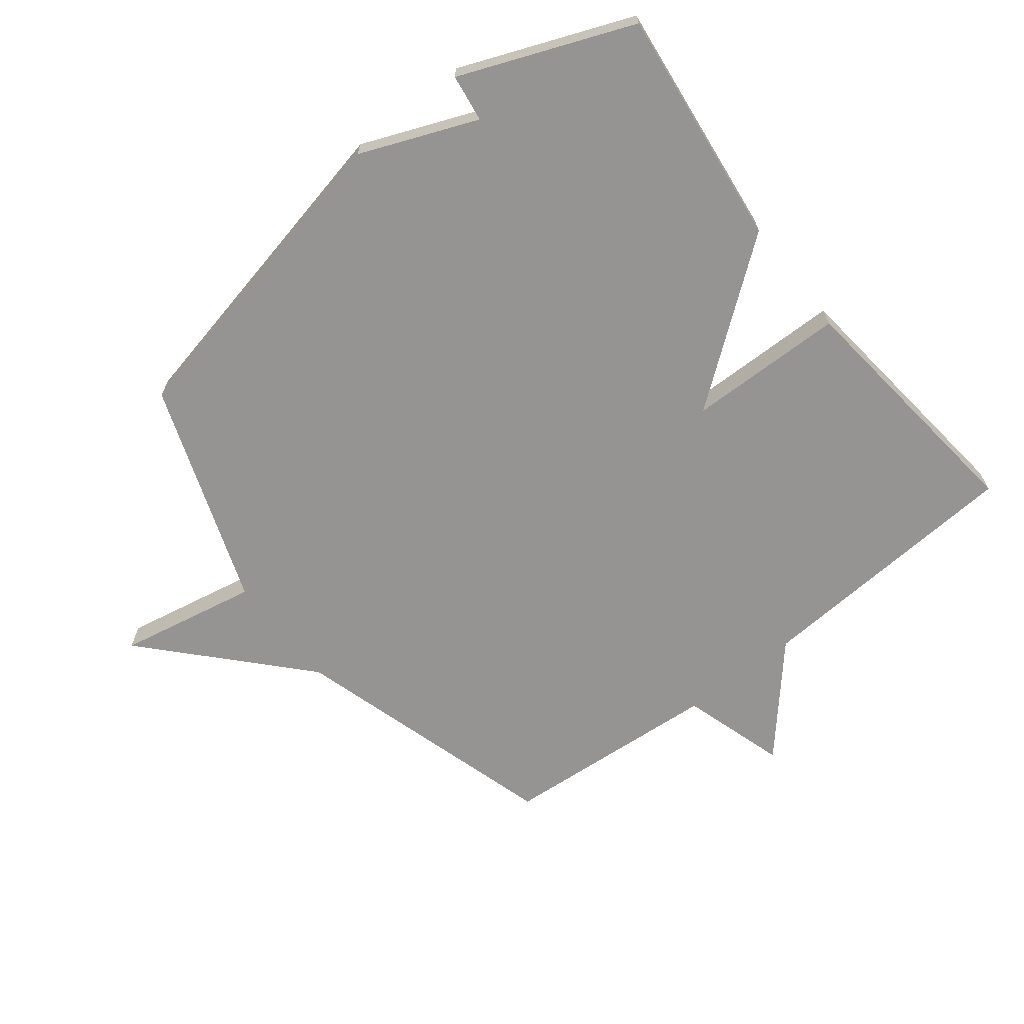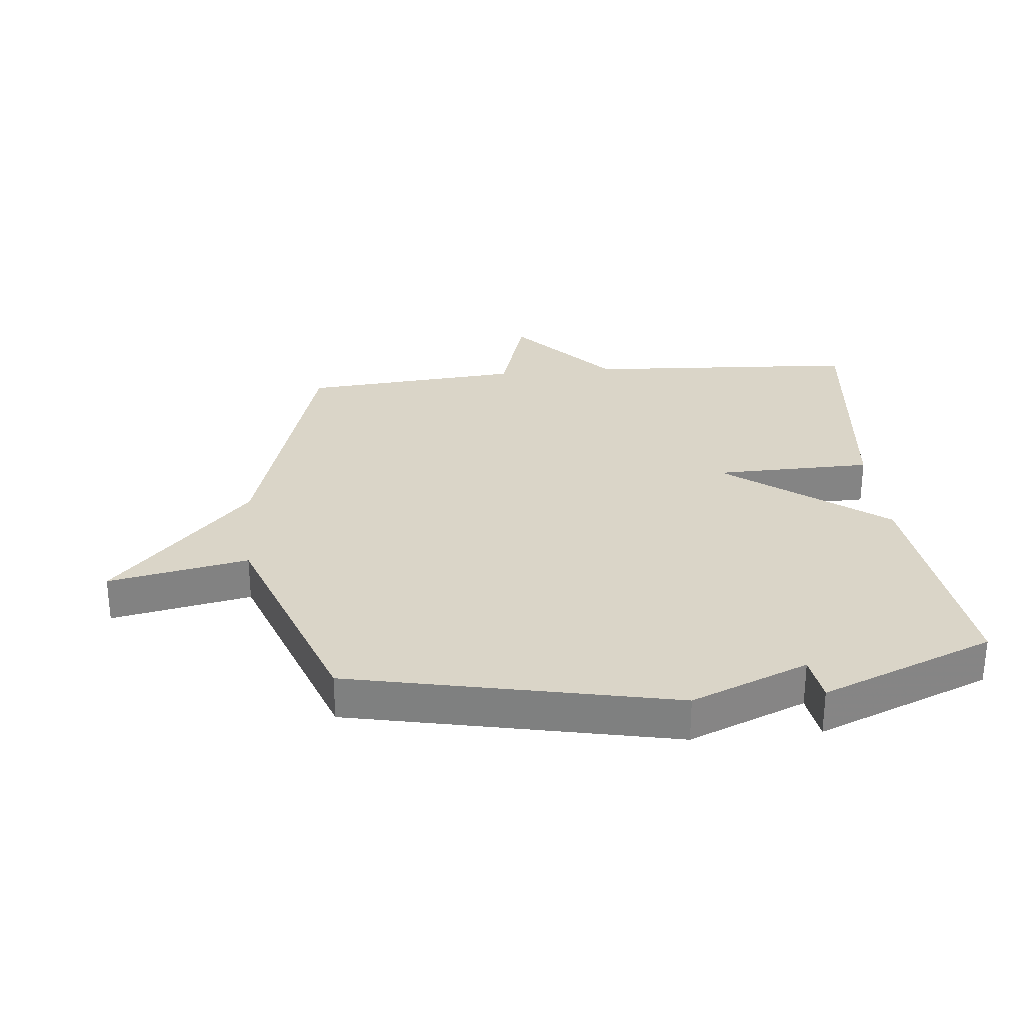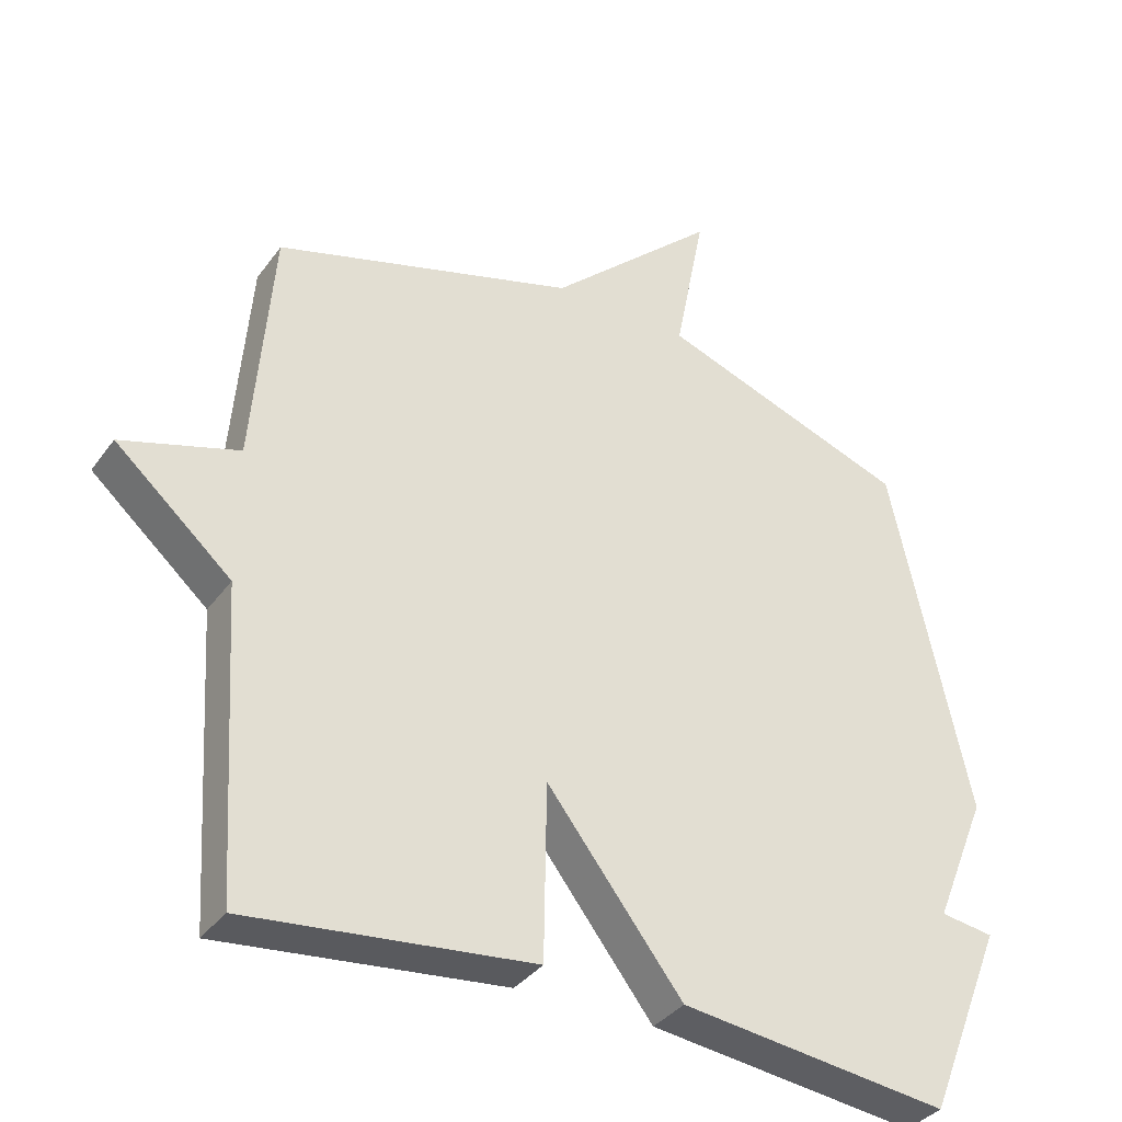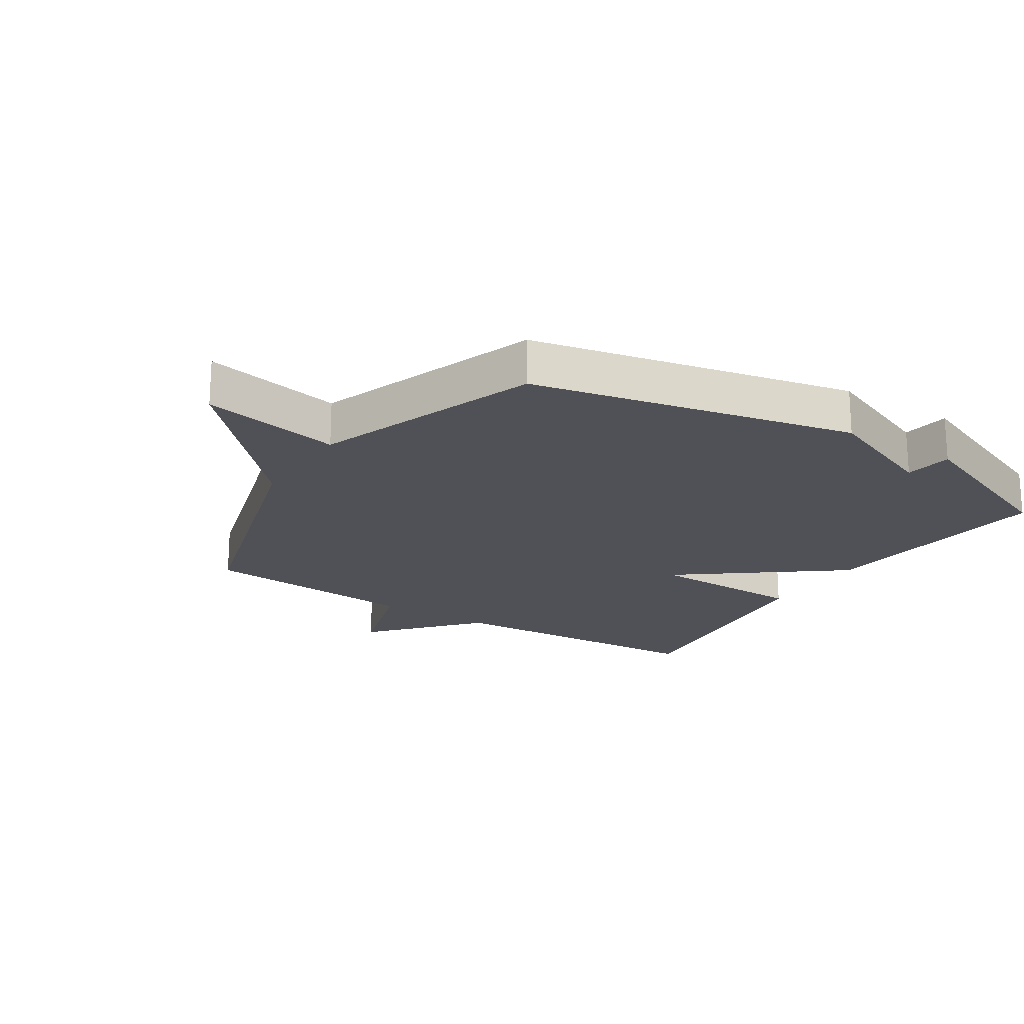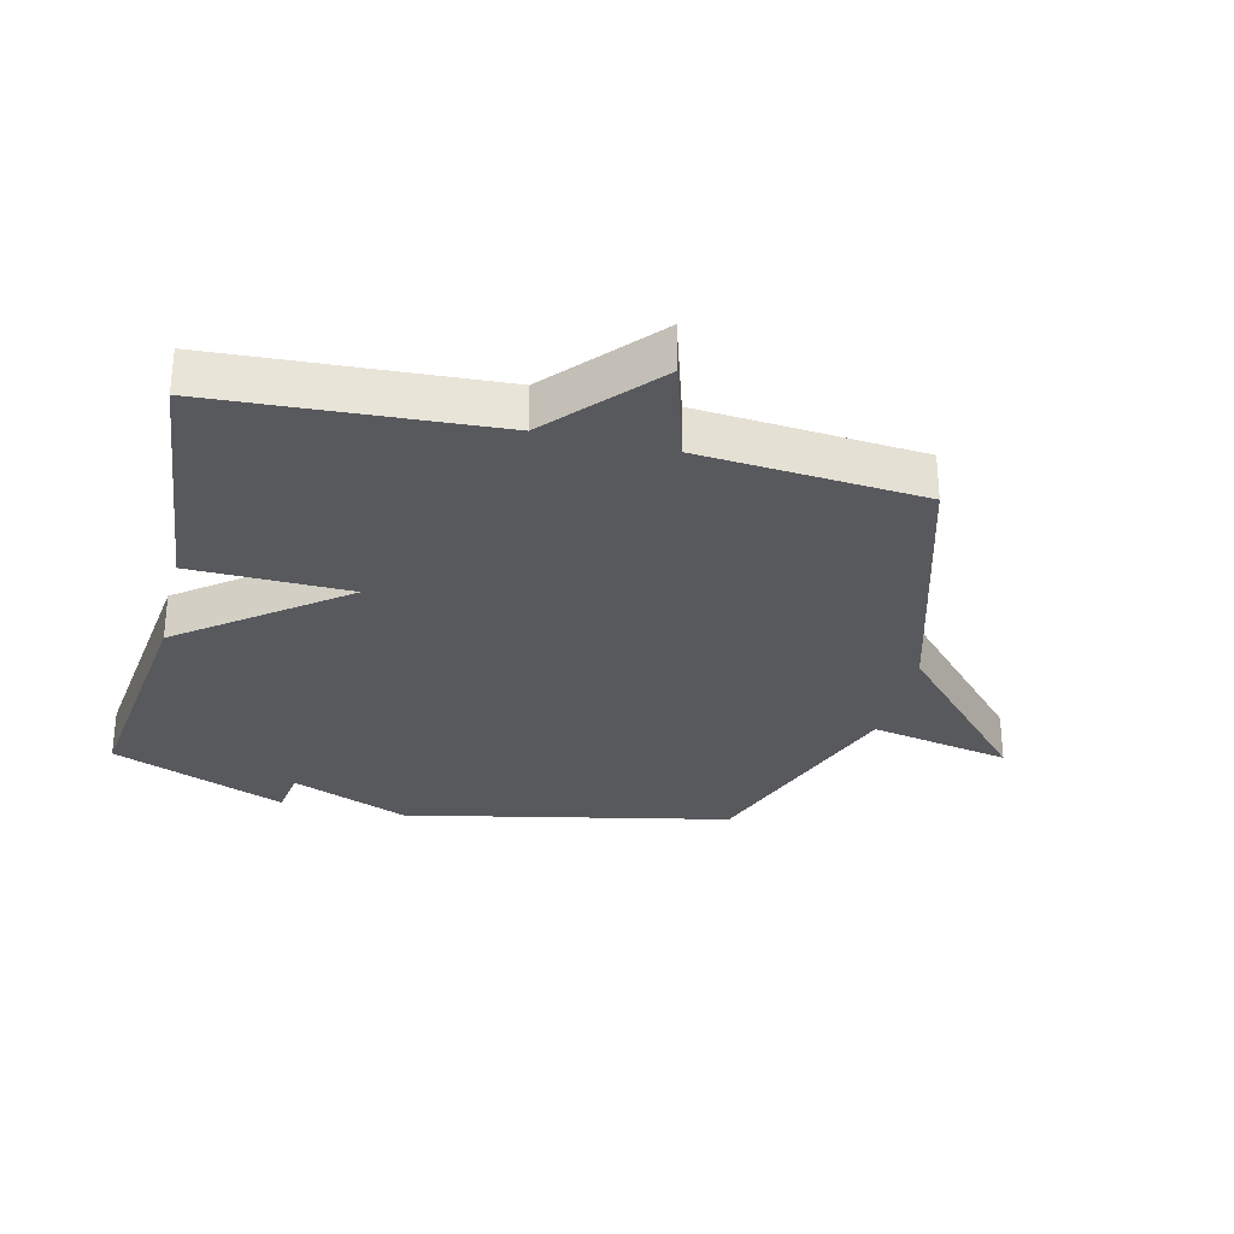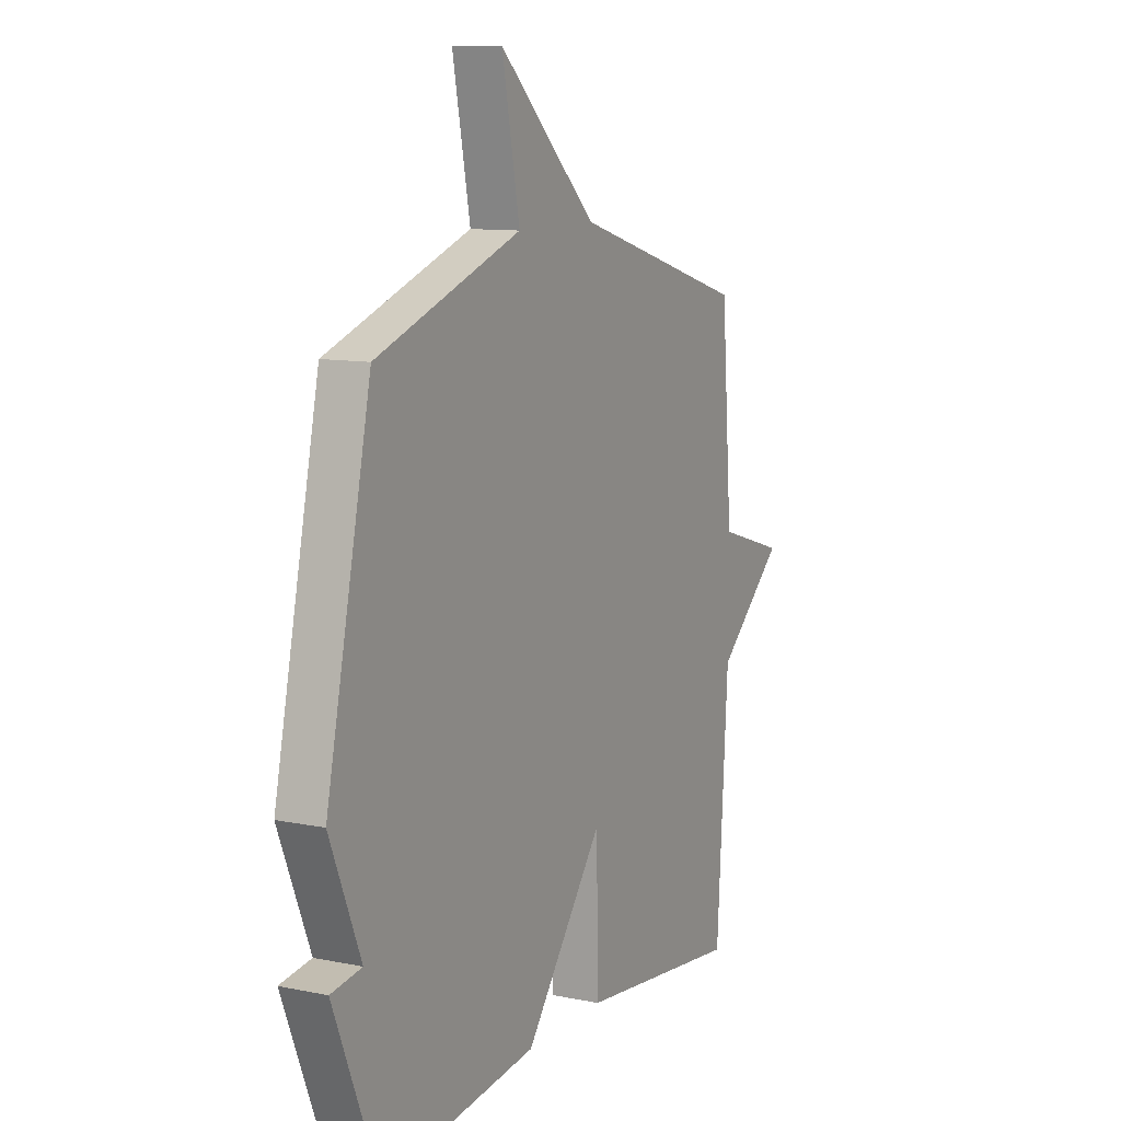
<metadata>
{"format":"obj","ext":"obj","renderer":"f3d","projection":"perspective","resolution":1024,"background":"white","views":[{"elev":-67.1,"azim":128.1,"up":"+Y"},{"elev":29.1,"azim":84.2,"up":"+Y"},{"elev":-35.9,"azim":-31.2,"up":"+Z"},{"elev":-20.3,"azim":57.3,"up":"+Y"},{"elev":-30.0,"azim":-103.8,"up":"+Y"},{"elev":10.5,"azim":117.1,"up":"+Z"}]}
</metadata>
<code>
v 0.5 0.07 -0.5
v 0.112 0.07 -0.454
v -0.084 0.07 -0.199
v -0.088 0.07 -0.454
v -0.5 0.07 -0.5
v -0.528 0.07 -0.056
v -0.697 0.07 0.092
v -0.528 0.07 0.144
v -0.5 0.07 0.5
v -0.062 0.07 0.629
v 0.182 0.07 0.855
v 0.138 0.07 0.629
v 0.5 0.07 0.5
v 0.612 0.07 -0.021
v 0.535 0.07 -0.21
v 0.612 0.07 -0.221
v 0.5 0 -0.5
v 0.112 0 -0.454
v -0.084 0 -0.199
v -0.088 0 -0.454
v -0.5 0 -0.5
v -0.528 0 -0.056
v -0.697 0 0.092
v -0.528 0 0.144
v -0.5 0 0.5
v -0.062 0 0.629
v 0.182 0 0.855
v 0.138 0 0.629
v 0.5 0 0.5
v 0.612 0 -0.021
v 0.535 0 -0.21
v 0.612 0 -0.221
f 1 2 3
f 16 1 3
f 15 16 3
f 14 15 3
f 13 14 3
f 12 13 3
f 10 11 12 3
f 8 9 10 3
f 6 7 8 3
f 3 4 5 6
f 19 18 17
f 19 17 32
f 19 32 31
f 19 31 30
f 19 30 29
f 19 29 28
f 19 28 27 26
f 19 26 25 24
f 19 24 23 22
f 22 21 20 19
f 1 17 18 2
f 2 18 19 3
f 3 19 20 4
f 4 20 21 5
f 5 21 22 6
f 6 22 23 7
f 7 23 24 8
f 8 24 25 9
f 9 25 26 10
f 10 26 27 11
f 11 27 28 12
f 12 28 29 13
f 13 29 30 14
f 14 30 31 15
f 15 31 32 16
f 16 32 17 1

</code>
